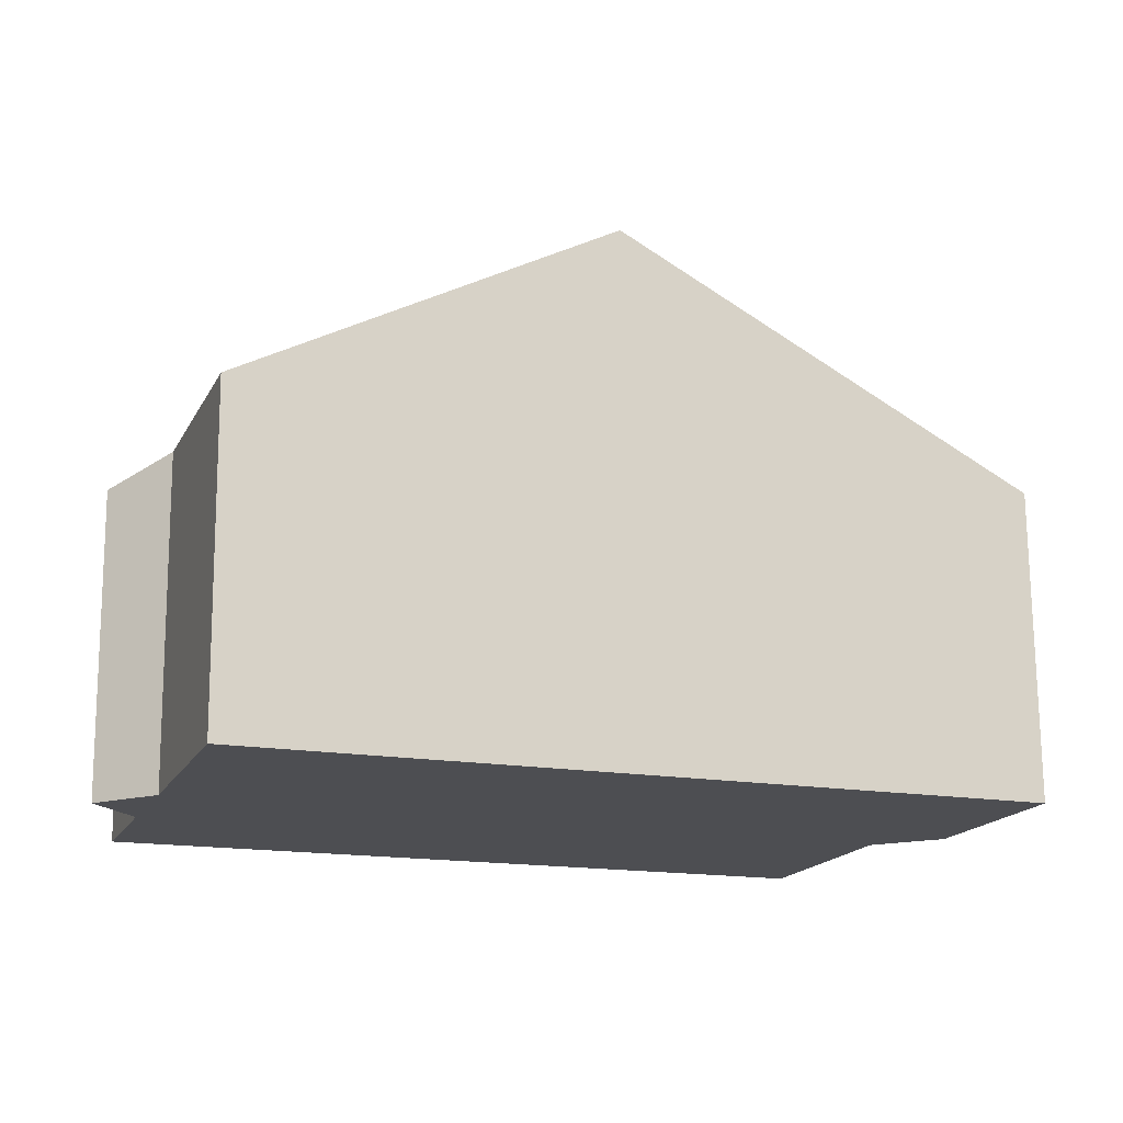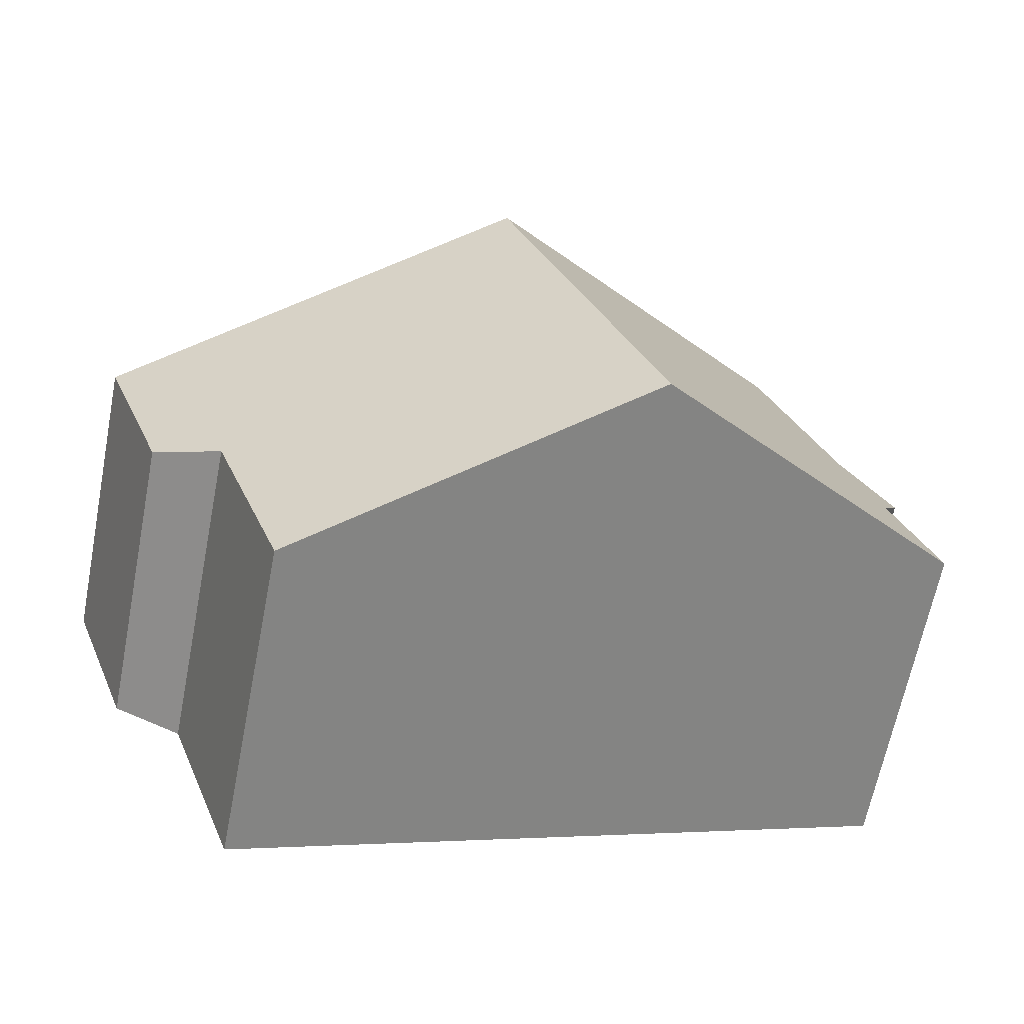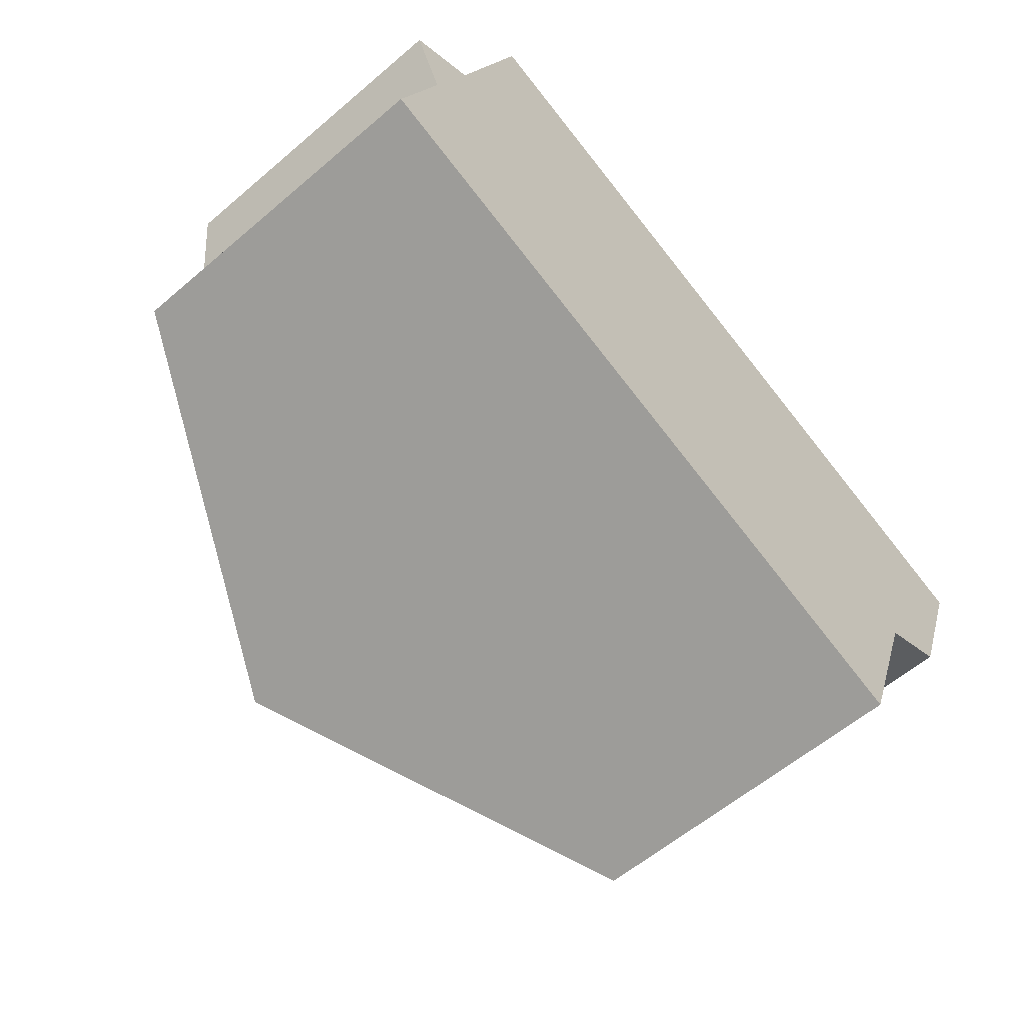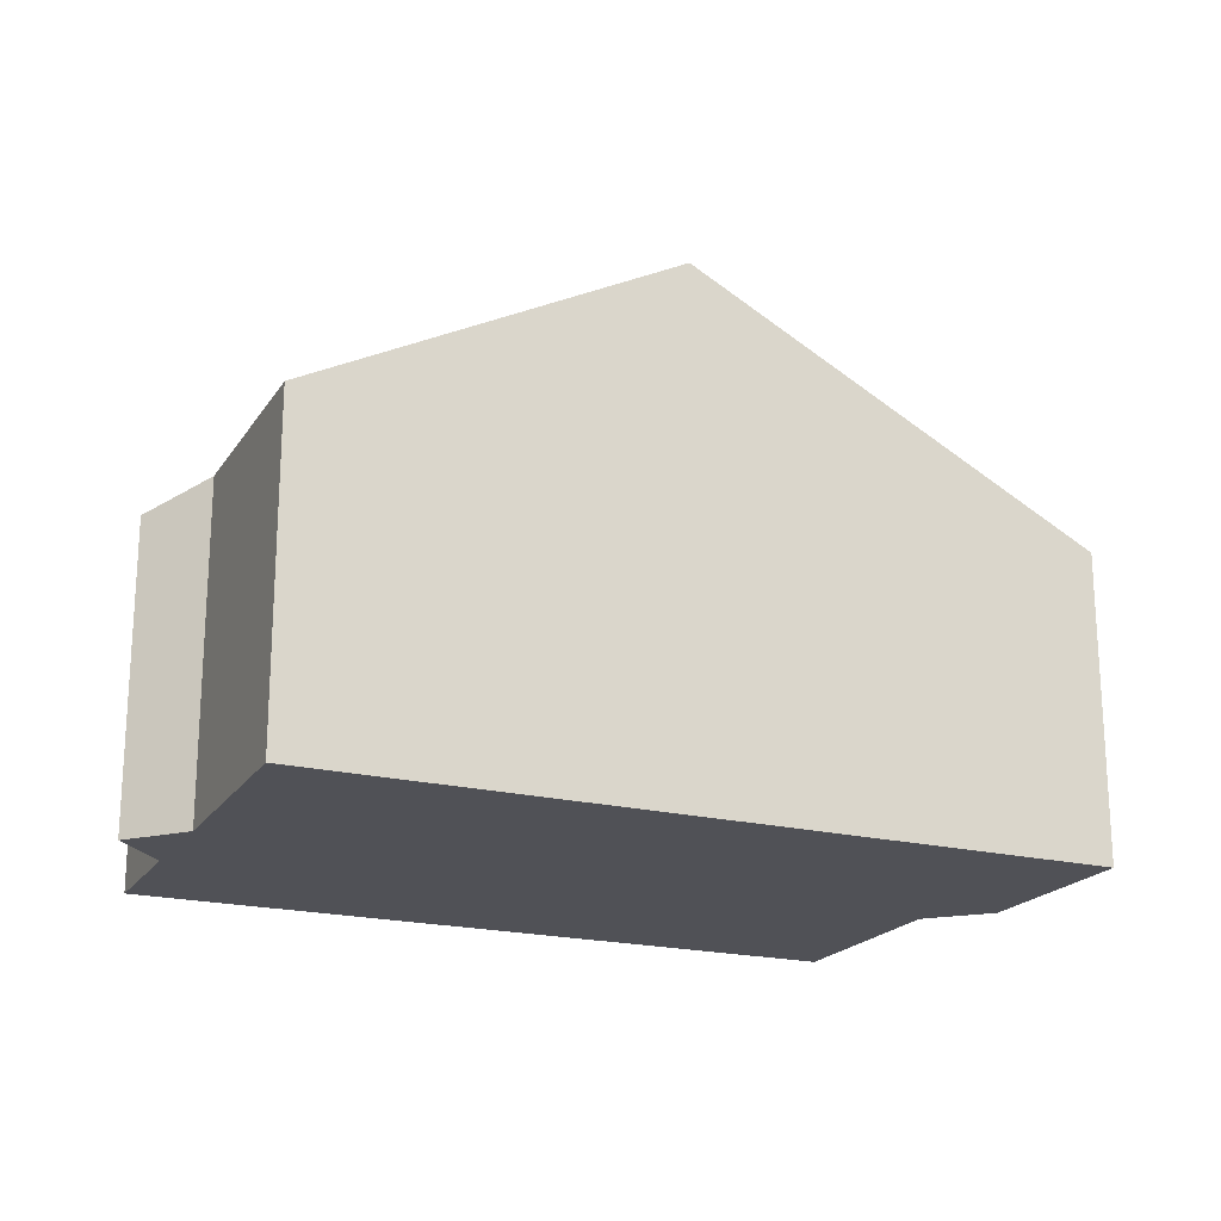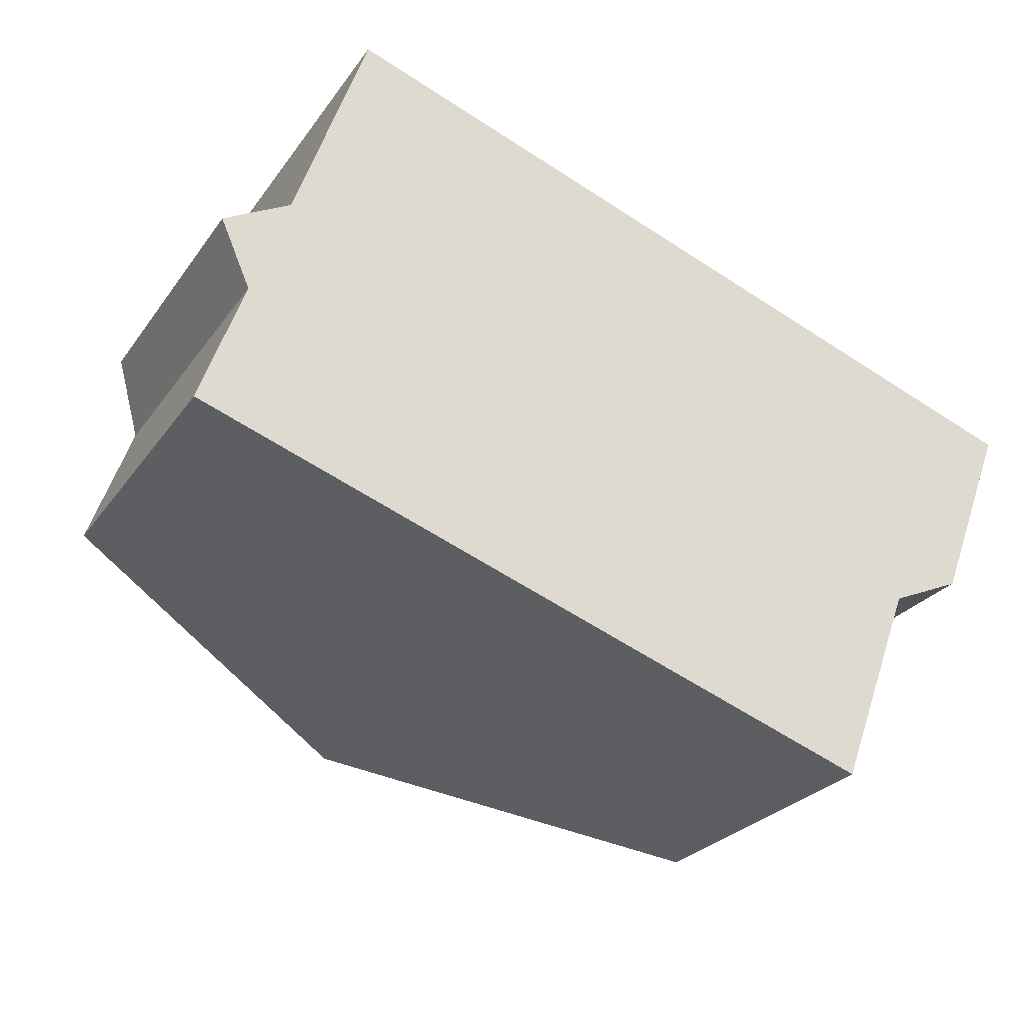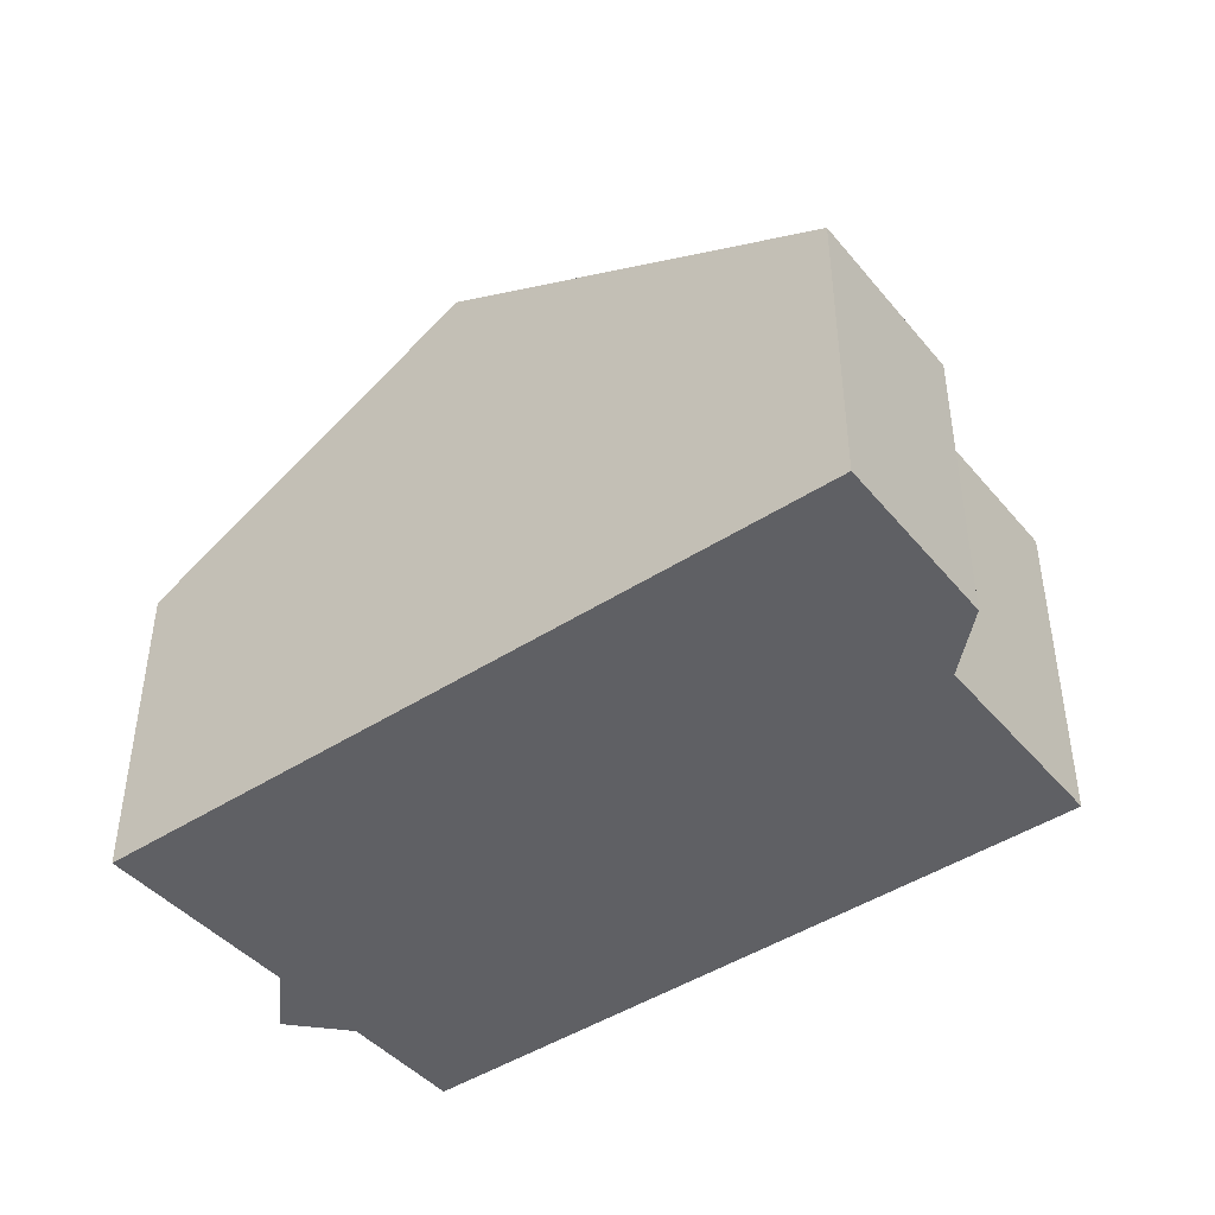
<metadata>
{"format":"obj","ext":"obj","renderer":"f3d","projection":"perspective","resolution":1024,"background":"white","views":[{"elev":72.9,"azim":-0.4,"up":"+Z"},{"elev":-65.2,"azim":168.9,"up":"+Z"},{"elev":-58.3,"azim":-48.5,"up":"+Z"},{"elev":-20.3,"azim":-4.1,"up":"+Y"},{"elev":-25.5,"azim":-26.9,"up":"+Z"},{"elev":-44.4,"azim":57.3,"up":"+Y"}]}
</metadata>
<code>
v  9.017 9.26 5.435
v  1.468 5.88 4.041
v  2.773 5.845 7.733
v  0.272 5.416 3.418
v  0.795 5.884 2.213
v  0 5.899 3.612e-16
v  6.162 9.26 -2.218
v  14.82 5.44 -0.31
v  15.88 5.508 2.911
v  16.01 5.433 2.86
v  13.56 5.946 -0.857
v  13.49 5.946 -1.046
v  12.25 5.939 -4.408
v  0 0 0
v  0.795 -1.355e-16 2.213
v  1.468 -2.474e-16 4.041
v  2.773 -4.735e-16 7.733
v  0.272 -2.093e-16 3.418
v  9.017 -3.328e-16 5.435
v  15.88 -1.782e-16 2.911
v  16.01 -1.751e-16 2.86
v  14.82 1.898e-17 -0.31
v  13.56 5.248e-17 -0.857
v  12.25 2.699e-16 -4.408
v  13.49 6.405e-17 -1.046
v  6.162 1.358e-16 -2.218
g defaultobject
f 1 2 3
f 2 1 4
f 4 1 5
f 5 1 6
f 6 1 7
f 8 9 10
f 9 8 1
f 1 8 7
f 7 8 11
f 7 11 12
f 7 12 13
f 14 5 6
f 5 14 15
f 16 3 2
f 3 16 17
f 15 4 5
f 4 15 18
f 4 16 2
f 16 4 18
f 17 1 3
f 1 17 19
f 1 19 9
f 9 19 20
f 9 20 10
f 10 20 21
f 10 22 8
f 22 10 21
f 23 12 11
f 12 23 13
f 13 23 24
f 24 23 25
f 8 23 11
f 23 8 22
f 7 14 6
f 14 7 13
f 14 13 26
f 26 13 24
f 18 15 16
f 20 22 21
f 22 20 19
f 22 19 23
f 23 19 25
f 25 19 24
f 24 19 26
f 26 19 17
f 26 17 16
f 26 16 14
f 14 16 15

</code>
